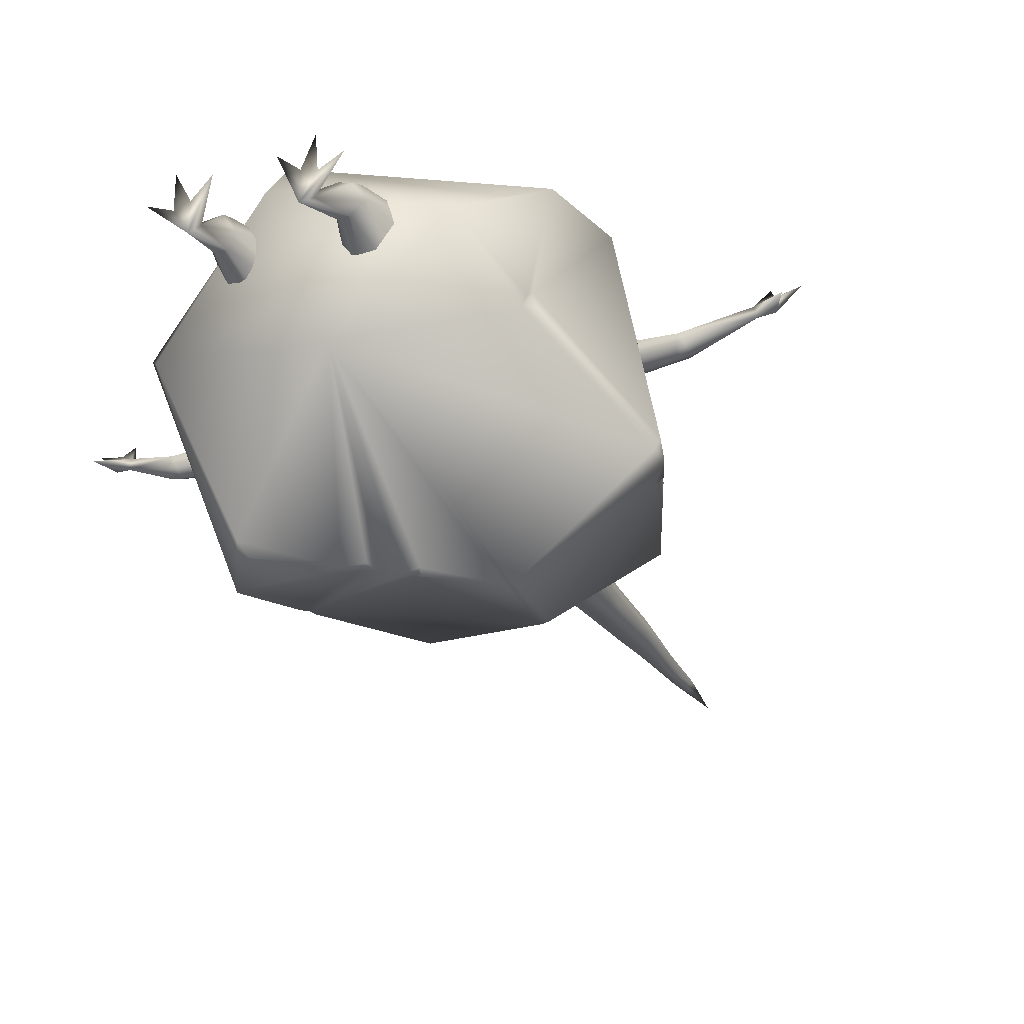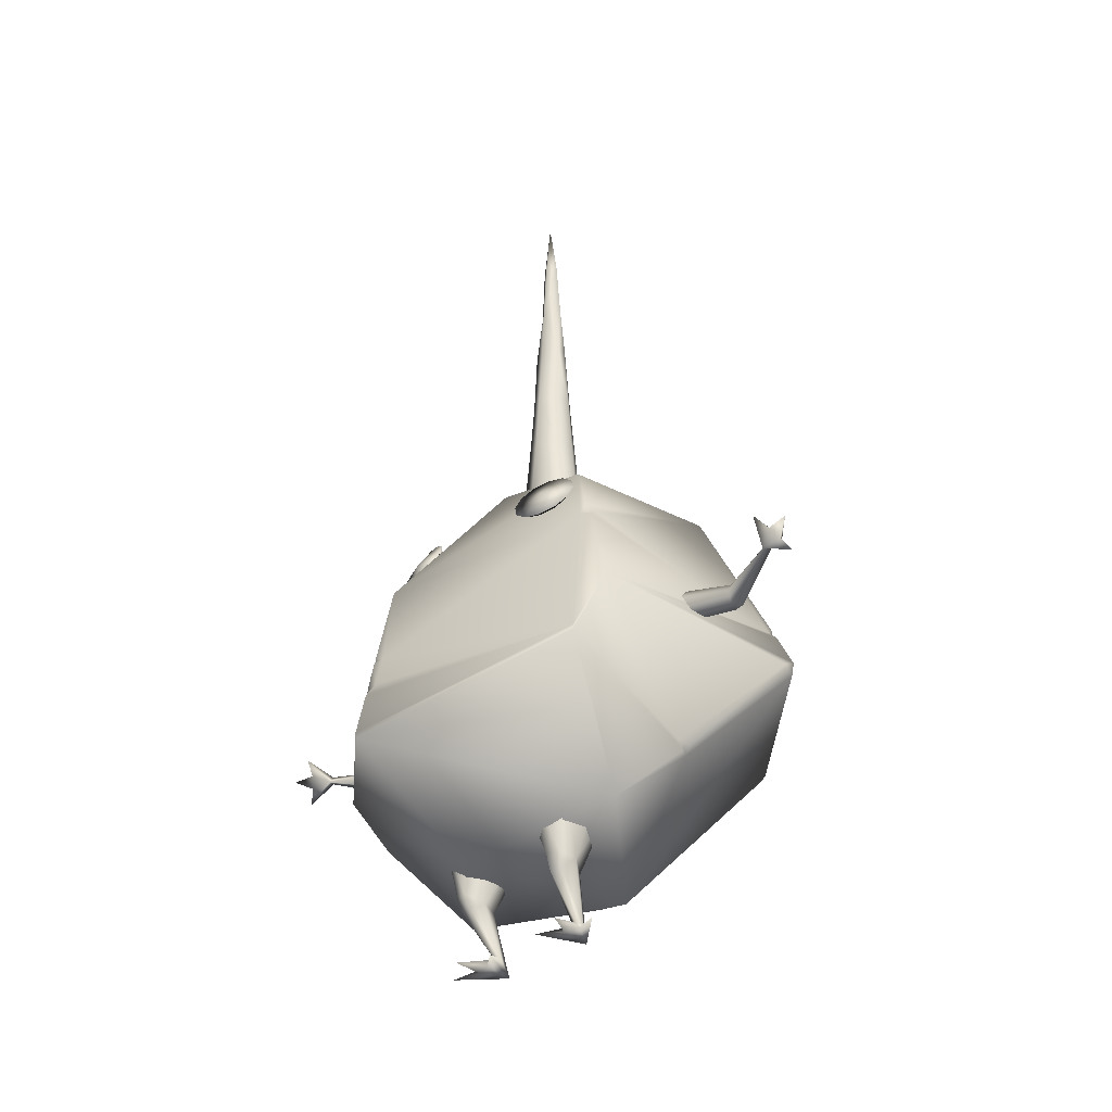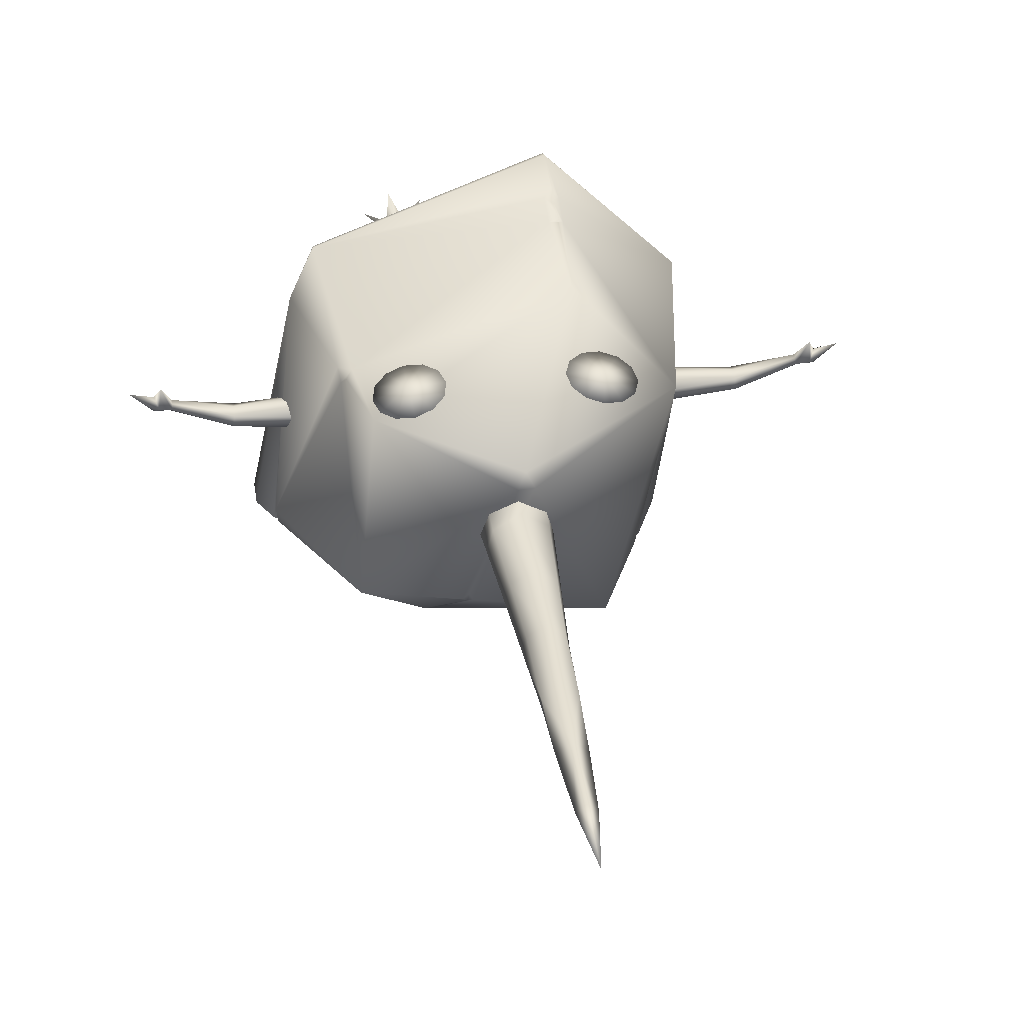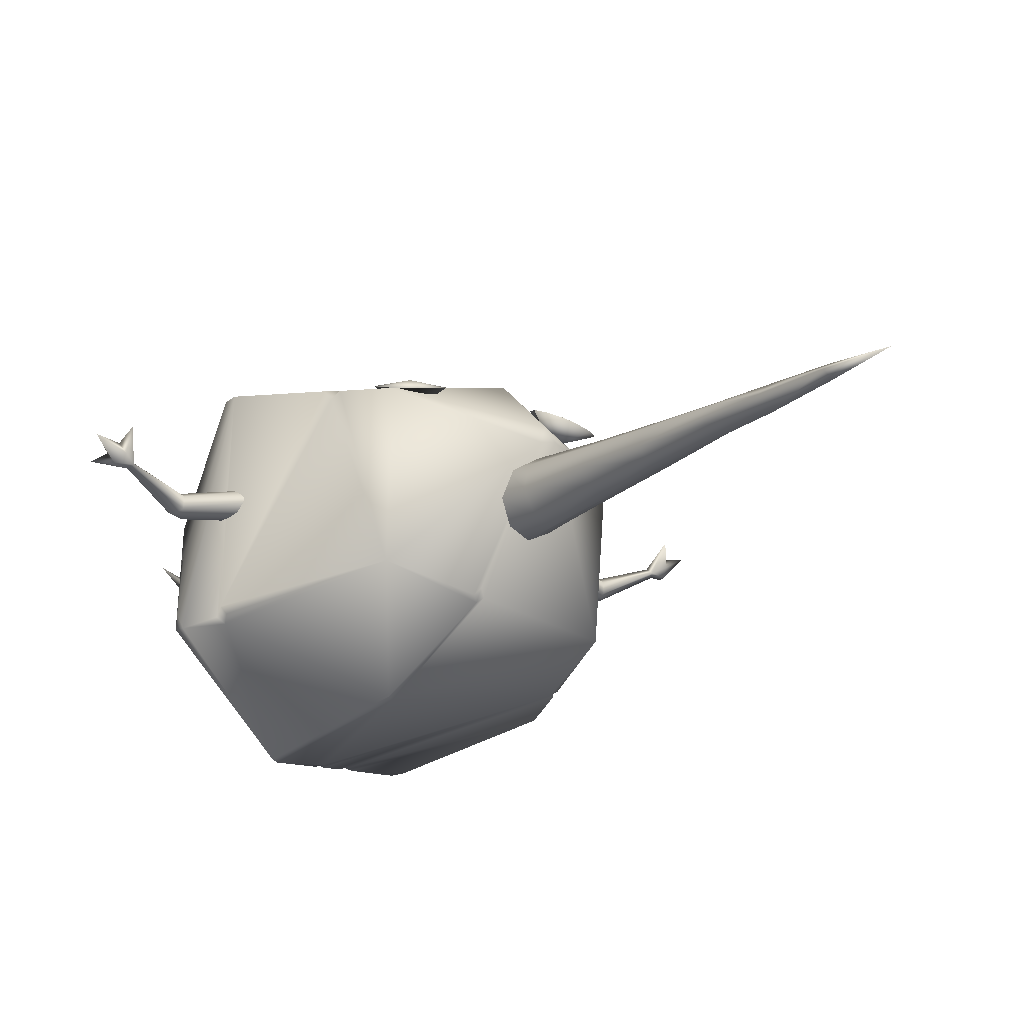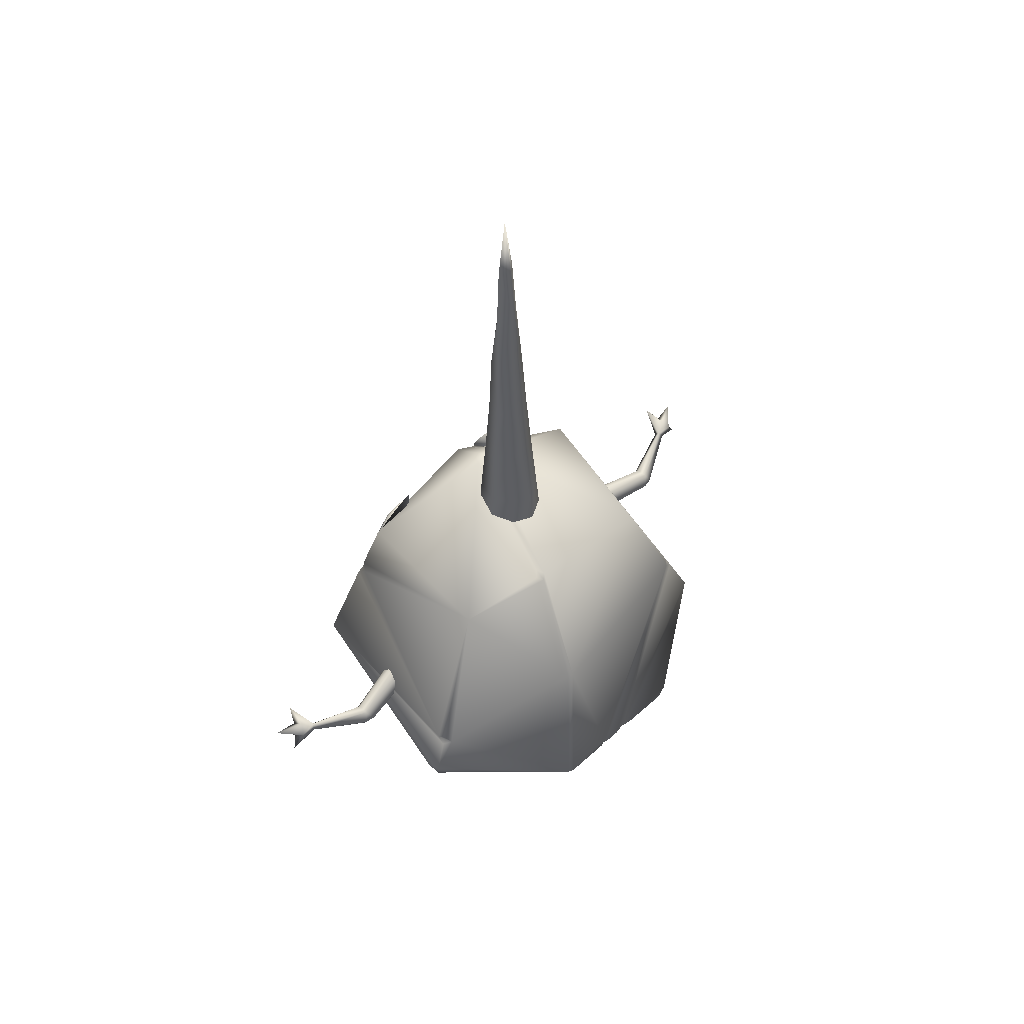
<metadata>
{"format":"obj","ext":"obj","renderer":"f3d","projection":"perspective","resolution":1024,"background":"white","views":[{"elev":-28.8,"azim":24.8,"up":"+Z"},{"elev":-38.6,"azim":42.5,"up":"+Y"},{"elev":34.9,"azim":172.1,"up":"+Z"},{"elev":-17.3,"azim":143.7,"up":"+Z"},{"elev":56.1,"azim":135.0,"up":"+Y"}]}
</metadata>
<code>
v 0.04201 0.2365 -0.1994
v 0.1018 0.2637 -0.2073
v 0.0424 0.2322 -0.1941
v 0.2049 0.3364 -0.1039
v 0.1091 0.2678 -0.2061
v 0.0752 0.4124 -0.168
v 0.2286 0.3003 -0.1039
v 0.1426 0.5071 -0.07267
v 0.2096 0.3462 -0.09718
v 0.2138 0.3361 -0.09865
v 0.1491 0.4083 0.1129
v 0.1847 0.305 0.1299
v 0.2113 0.338 -0.08867
v 0.1472 0.4183 0.1029
v 0.2296 0.2906 -0.08872
v 0.1426 0.4251 0.1098
v 0.123 0.4819 0.1004
v -0.07262 0.2713 0.1927
v -0.06462 0.2589 0.1932
v -0.07241 0.2911 0.1888
v -0.07286 0.2475 0.1975
v 0.1576 0.2454 0.1486
v -0.0638 0.293 0.1864
v -0.07339 0.1977 0.2073
v 0.1364 0.415 0.1138
v -0.07137 0.3893 0.169
v -0.07235 0.2973 0.1876
v -0.07779 0.2922 0.1839
v -0.1641 0.4307 0.07902
v -0.1985 0.2239 0.09307
v -0.07915 0.2565 0.1901
v 0.1636 0.175 -0.002274
v 0.1266 0.1115 0.05557
v 0.1585 0.1748 -0.01157
v 0.0344 0.08282 -0.06435
v 0.2271 0.2841 -0.1016
v 0.1678 0.1823 -0.008937
v 0.1649 0.1825 0.005114
v 0.1574 0.2412 0.1479
v 0.1437 0.1834 0.1068
v 0.038 0.5089 -0.09048
v -0.01449 0.5475 0.05757
v 0.000596 0.5456 0.05532
v 0.04179 0.5105 -0.08186
v 0.04835 0.5087 -0.08872
v 0.04247 0.5037 -0.09415
v -0.1382 0.1042 -0.02734
v -0.09134 0.1701 -0.1708
v -0.08467 0.1788 -0.183
v -0.01723 0.2096 -0.1916
v 0.002987 0.2154 -0.1894
v -0.09742 0.1822 -0.1795
v -0.1708 0.305 -0.1375
v -0.004395 0.22 -0.1924
v -0.1451 0.369 -0.1302
v 0.01073 0.2223 -0.1953
v -0.1372 0.3747 -0.1308
v 0.02946 0.2308 -0.1978
v -0.1381 0.3864 -0.1282
v -0.08783 0.511 -0.1119
v 0.06927 0.4109 -0.1699
v 0.03513 0.2395 -0.1973
v -0.07251 0.1921 0.2063
v -0.02903 0.0826 0.0976
v -0.1417 0.3784 -0.1225
v -0.1991 0.1909 0.03911
v 0.03129 0.561 0.000761
v 0.02603 0.5291 0.0261
v 0.03396 0.5217 -0.000939
v 0.02559 0.5604 0.02419
v 0.02104 0.6387 0.02054
v 0.0256 0.6388 0.001375
v 0 0.5345 0.04161
v 1e-06 0.5595 0.03929
v -3e-06 0.6379 0.03274
v -0.02603 0.5291 0.0261
v -0.02559 0.5604 0.02419
v -0.02104 0.6387 0.02054
v -0.03396 0.5217 -0.000939
v -0.03129 0.561 0.000761
v -0.0256 0.6388 0.001375
v -5e-05 0.9304 0.01661
v 0.009496 0.9315 0.009445
v -4.1e-05 1 0.01013
v -0.009488 0.9315 0.009445
v -0.02122 0.5159 -0.02486
v -0.02031 0.5608 -0.01986
v -0.01666 0.6389 -0.01408
v 1e-06 0.5138 -0.03474
v 0 0.5612 -0.02888
v -3e-06 0.639 -0.02164
v 0.02122 0.5159 -0.02486
v 0.02031 0.5608 -0.01986
v 0.01666 0.6389 -0.01408
v -5.1e-05 0.9317 0.001973
v -0.1221 0.4611 0.1075
v -0.08156 0.4524 0.09334
v -0.1187 0.4465 0.1133
v -0.1165 0.4757 0.1037
v -0.1072 0.4359 0.1195
v -0.1034 0.4865 0.1028
v -0.09064 0.4321 0.1244
v -0.08628 0.4905 0.1052
v -0.07351 0.4362 0.1268
v -0.06972 0.4867 0.1101
v -0.06038 0.4469 0.1259
v -0.05819 0.4761 0.1163
v -0.05477 0.4616 0.1221
v -0.08994 0.4632 0.1206
v 0.1221 0.4611 0.1075
v 0.1187 0.4465 0.1133
v 0.08155 0.4524 0.09334
v 0.1165 0.4757 0.1037
v 0.1072 0.4359 0.1195
v 0.1034 0.4865 0.1028
v 0.09063 0.4321 0.1244
v 0.08626 0.4905 0.1052
v 0.0735 0.4362 0.1268
v 0.06971 0.4867 0.1101
v 0.05818 0.4761 0.1163
v 0.05476 0.4616 0.1221
v 0.06037 0.4469 0.1259
v 0.08992 0.4632 0.1206
v -0.07228 0.06862 0.05093
v -0.06668 0.07098 0.06799
v -0.07962 0.1385 0.07492
v -0.06456 0.0572 0.06206
v -0.05566 0.01588 0.02367
v -0.05262 0.05708 0.06576
v -0.05372 0.07099 0.07204
v -0.05232 0.01604 0.02985
v -0.06454 0.002511 0.03815
v -0.02771 0.1253 0.06532
v -0.05074 0.1343 0.08112
v -0.0451 0.06447 0.05179
v -0.04631 0.01606 0.02738
v -0.06303 7.1e-05 0.07095
v -0.04929 0.002491 0.04307
v -0.04945 0.001708 0.01183
v -0.08901 8.1e-05 0.04793
v -0.02883 0 0.06064
v 0.0451 0.06447 0.05179
v 0.04999 0.06308 0.03436
v 0.04631 0.01606 0.02738
v 0.06152 0.06231 0.03364
v 0.04945 0.001708 0.01183
v 0.02883 0 0.06064
v 0.04929 0.002491 0.04307
v 0.07265 0.1343 0.008062
v 0.07228 0.06862 0.05093
v 0.05566 0.01588 0.02367
v 0.08901 8.1e-05 0.04793
v 0.06454 0.002511 0.03815
v 0.06303 7.1e-05 0.07095
v -0.06152 0.06231 0.03364
v -0.04999 0.06308 0.03436
v -0.02685 0.1234 0.02781
v -0.2402 0.3025 0.001805
v -0.2406 0.3119 -0.004188
v -0.1443 0.3306 0.005608
v -0.2501 0.3025 0.002856
v -0.2442 0.302 0.01473
v -0.1511 0.3165 0.01424
v -0.2508 0.3122 -0.002057
v -0.2463 0.3236 0.00231
v -0.1455 0.3479 0.008291
v -0.3066 0.3267 0.02831
v -0.303 0.3238 0.03746
v -0.3034 0.3325 0.03173
v -0.2455 0.3238 0.01387
v -0.1513 0.3527 0.02243
v -0.3211 0.3294 0.03029
v -0.3343 0.3079 0.03449
v -0.3155 0.3402 0.03779
v -0.3125 0.3438 0.06262
v -0.3257 0.3227 0.04053
v -0.3427 0.3331 0.05269
v -0.3197 0.3335 0.04833
v 0.2398 0.3025 0.001807
v 0.2437 0.302 0.01473
v 0.1511 0.3165 0.01424
v 0.1567 0.319 0.03217
v 0.2452 0.3138 0.01902
v 0.2497 0.3025 0.002858
v 0.3066 0.3267 0.02831
v 0.303 0.3238 0.03746
v 0.2451 0.3238 0.01388
v 0.1519 0.3377 0.0356
v 0.3197 0.3335 0.04833
v 0.3125 0.3438 0.06262
v 0.3343 0.3079 0.03449
v 0.3257 0.3227 0.04053
v 0.3034 0.3325 0.03174
v 0.2458 0.3236 0.002312
v 0.1513 0.3527 0.02243
v 0.3427 0.3331 0.05269
v 0.3155 0.3402 0.03779
v 0.2401 0.3119 -0.004184
v 0.1455 0.3479 0.008292
v 0.2504 0.3122 -0.002055
v 0.1443 0.3306 0.005608
v 0.3211 0.3294 0.03029
v 0.05232 0.01604 0.02985
v 0.05262 0.05708 0.06576
v 0.06456 0.0572 0.06206
v 0.06668 0.07098 0.06799
v 0.05372 0.07099 0.07204
v 0.02771 0.1253 0.06531
v 0.07962 0.1385 0.07492
v 0.08954 0.1371 0.0408
v 0.05074 0.1343 0.08112
v -0.1567 0.319 0.03217
v -0.2457 0.3138 0.01902
v -0.1519 0.3377 0.0356
v -0.006913 0.5425 0.07194
v 0.01704 0.7117 0.01795
v -6e-06 0.711 0.02805
v 0.0206 0.7113 0.001798
v -0.01705 0.7117 0.01795
v 0.0161 0.7909 0.01476
v -4e-06 0.7898 0.02345
v -0.01611 0.7909 0.01476
v -0.02061 0.7113 0.001798
v -3e-06 0.8558 0.02037
v 0.01408 0.8579 0.007988
v -0.01408 0.8579 0.007988
v -0.01347 0.7119 -0.008996
v -6e-06 0.7116 -0.01557
v 0.01346 0.7119 -0.008996
v -0.01458 0.7917 0.000468
v -4e-06 0.7923 -0.008096
v 0.01457 0.7917 0.000468
v -3e-06 0.8584 -0.00493
v -0.08954 0.1371 0.0408
v 0.02686 0.1234 0.0278
v 0.04409 0.127 0.002774
v -0.07265 0.1343 0.008065
v -0.04408 0.127 0.002778
f 1 2 3
f 2 35 3
f 4 5 6
f 5 4 7
f 4 6 8
f 4 8 9
f 4 10 7
f 11 12 13
f 11 13 14
f 12 15 7
f 12 7 10
f 12 10 13
f 13 8 14
f 13 9 8
f 14 8 16
f 8 17 16
f 13 10 4
f 9 13 4
f 18 19 20
f 19 21 22
f 19 22 23
f 19 23 20
f 21 24 22
f 22 25 23
f 22 11 25
f 22 12 11
f 23 25 26
f 23 26 27
f 25 17 26
f 25 16 17
f 27 26 28
f 26 29 28
f 28 29 30
f 28 30 31
f 28 31 18
f 28 18 20
f 30 24 31
f 31 24 21
f 23 27 28
f 20 23 28
f 32 33 34
f 33 35 34
f 34 35 36
f 34 36 37
f 35 5 36
f 37 15 38
f 15 12 38
f 38 12 39
f 38 39 32
f 39 33 32
f 39 40 33
f 36 15 37
f 32 34 38
f 41 60 42
f 41 42 43
f 41 43 44
f 43 45 44
f 43 8 45
f 45 8 46
f 8 6 46
f 46 6 61
f 45 46 44
f 46 41 44
f 47 48 35
f 49 50 48
f 50 51 35
f 50 35 48
f 49 52 50
f 52 53 50
f 50 53 54
f 53 55 54
f 54 55 56
f 55 57 56
f 56 57 58
f 57 59 60
f 57 60 61
f 57 61 62
f 57 62 58
f 61 2 62
f 62 2 1
f 3 35 58
f 51 56 35
f 56 58 35
f 49 48 52
f 1 3 62
f 3 58 62
f 56 51 54
f 51 50 54
f 7 36 5
f 60 29 42
f 34 37 38
f 39 63 40
f 63 64 33
f 63 33 40
f 63 30 64
f 55 53 29
f 55 29 65
f 29 59 65
f 29 60 59
f 59 57 65
f 57 55 65
f 21 19 31
f 19 18 31
f 14 16 25
f 15 36 7
f 64 30 66
f 47 64 66
f 66 53 47
f 53 52 47
f 47 52 48
f 53 66 29
f 66 30 29
f 11 14 25
f 22 24 39
f 24 63 39
f 67 68 69
f 67 70 68
f 67 71 70
f 67 72 71
f 68 70 73
f 70 74 73
f 70 71 75
f 70 75 74
f 73 74 76
f 74 77 76
f 74 78 77
f 74 75 78
f 76 77 79
f 77 80 79
f 77 81 80
f 77 78 81
f 82 83 84
f 82 84 85
f 80 86 79
f 80 87 86
f 80 88 87
f 80 81 88
f 86 87 89
f 87 90 89
f 87 88 91
f 87 91 90
f 89 90 92
f 93 67 69
f 92 93 69
f 90 93 92
f 90 91 94
f 90 94 93
f 93 94 67
f 95 84 83
f 85 84 95
f 96 97 98
f 96 99 97
f 98 97 100
f 99 101 97
f 100 97 102
f 101 103 97
f 104 97 102
f 103 105 97
f 106 97 104
f 97 105 107
f 106 108 97
f 97 107 108
f 96 98 109
f 96 109 99
f 98 100 109
f 99 109 101
f 100 102 109
f 101 109 103
f 102 104 109
f 103 109 105
f 109 107 105
f 109 108 107
f 109 104 106
f 109 106 108
f 112 111 110
f 113 112 110
f 112 114 111
f 115 112 113
f 112 116 114
f 117 112 115
f 112 118 116
f 119 112 117
f 119 120 112
f 120 121 112
f 122 118 112
f 121 122 112
f 110 123 111
f 110 113 123
f 111 123 114
f 113 115 123
f 114 123 116
f 115 117 123
f 116 123 118
f 117 119 123
f 118 123 122
f 123 119 120
f 123 120 121
f 123 121 122
f 124 125 126
f 124 127 125
f 124 128 127
f 125 129 130
f 127 129 125
f 127 131 129
f 127 128 131
f 128 132 131
f 130 133 134
f 130 135 133
f 130 129 135
f 129 131 136
f 129 136 135
f 131 132 137
f 132 138 137
f 131 137 138
f 131 138 136
f 132 139 138
f 128 140 132
f 132 140 139
f 128 139 140
f 138 139 141
f 139 136 141
f 136 138 141
f 142 143 144
f 143 145 146
f 143 146 144
f 144 146 147
f 144 147 148
f 148 147 146
f 145 149 150
f 145 151 146
f 145 150 151
f 146 151 152
f 153 146 152
f 151 153 152
f 148 146 153
f 148 153 154
f 124 155 128
f 155 139 128
f 156 135 136
f 156 136 139
f 155 156 139
f 156 157 135
f 158 159 160
f 158 161 159
f 162 158 163
f 158 162 161
f 159 161 164
f 159 165 166
f 159 164 165
f 164 167 165
f 167 161 162
f 161 167 164
f 162 168 167
f 165 167 169
f 168 170 169
f 165 169 170
f 170 171 165
f 167 172 169
f 167 168 173
f 167 173 172
f 169 172 174
f 169 174 175
f 168 169 175
f 168 176 173
f 172 173 176
f 172 177 174
f 172 176 177
f 168 175 178
f 178 174 177
f 168 178 176
f 174 178 175
f 178 177 176
f 179 180 181
f 180 182 181
f 180 183 182
f 184 180 179
f 180 184 185
f 180 186 183
f 185 186 180
f 183 186 187
f 183 187 188
f 186 189 190
f 185 191 186
f 186 191 192
f 186 192 189
f 186 190 193
f 186 193 187
f 194 193 185
f 187 194 195
f 194 187 193
f 189 192 196
f 189 196 197
f 193 190 197
f 190 189 197
f 194 198 199
f 198 184 179
f 198 200 184
f 194 185 200
f 194 200 198
f 200 185 184
f 198 179 201
f 185 202 191
f 193 202 185
f 197 196 202
f 202 192 191
f 193 197 202
f 202 196 192
f 203 153 151
f 144 148 203
f 203 148 154
f 203 154 153
f 144 204 142
f 144 203 204
f 151 150 205
f 203 151 205
f 203 205 204
f 205 150 206
f 204 205 206
f 142 207 208
f 204 207 142
f 204 206 207
f 206 150 209
f 150 210 209
f 207 211 208
f 206 209 211
f 206 211 207
f 162 163 212
f 162 213 168
f 162 212 213
f 213 170 168
f 213 214 170
f 46 61 41
f 61 60 41
f 64 35 33
f 35 2 5
f 215 17 43
f 17 8 43
f 215 42 29
f 17 215 26
f 215 43 42
f 24 30 63
f 22 39 12
f 26 215 29
f 35 64 47
f 2 61 5
f 61 6 5
f 71 72 216
f 71 217 75
f 71 216 217
f 72 218 216
f 75 217 219
f 75 219 78
f 216 218 220
f 216 220 217
f 217 220 221
f 217 221 222
f 217 222 219
f 78 223 81
f 219 222 223
f 78 219 223
f 221 224 222
f 220 224 221
f 220 225 224
f 222 224 226
f 224 82 85
f 224 85 226
f 224 83 82
f 224 225 83
f 81 223 88
f 88 223 227
f 88 227 228
f 88 228 91
f 94 72 67
f 91 229 94
f 229 218 72
f 94 229 72
f 91 228 229
f 223 230 227
f 223 222 230
f 230 222 226
f 227 231 228
f 228 231 229
f 227 230 231
f 232 225 220
f 232 220 218
f 229 232 218
f 229 231 232
f 230 226 233
f 230 233 231
f 232 233 225
f 233 83 225
f 231 233 232
f 226 85 233
f 233 95 83
f 233 85 95
f 157 133 135
f 163 158 160
f 160 159 166
f 166 165 171
f 182 183 188
f 188 187 195
f 195 194 199
f 199 198 201
f 201 179 181
f 212 214 213
f 214 171 170
f 234 124 126
f 126 125 130
f 126 130 134
f 208 235 142
f 235 143 142
f 235 236 143
f 236 145 143
f 236 149 145
f 149 210 150
f 234 237 124
f 237 155 124
f 237 238 155
f 238 156 155
f 238 157 156

</code>
